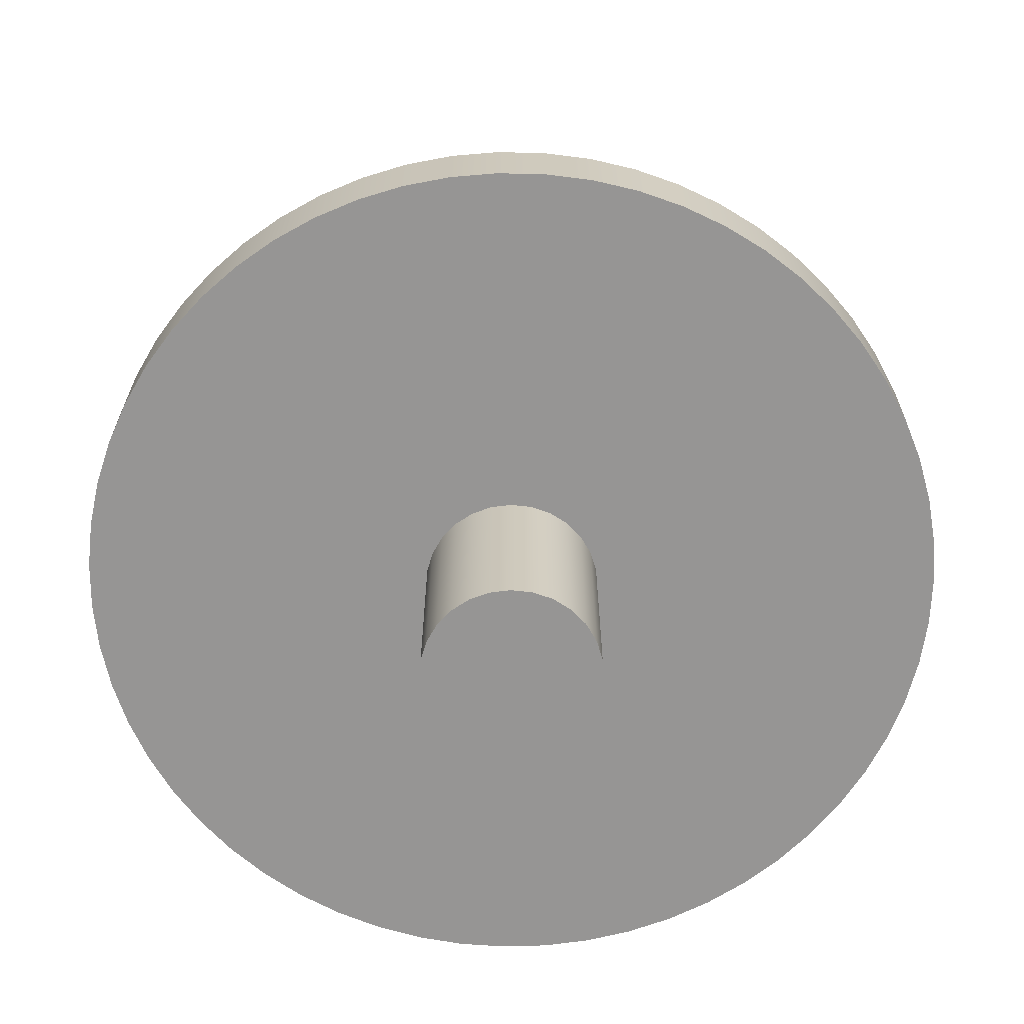
<metadata>
{"format":"obj","ext":"obj","renderer":"f3d","projection":"perspective","resolution":1024,"background":"white","views":[{"elev":-67.5,"azim":-36.3,"up":"+Y"}]}
</metadata>
<code>
v 0.9205 0.4475 -1.127e-16
v 0.9153 0.4475 0.09784
v 0.8997 0.4475 0.1946
v 0.8739 0.4475 0.2891
v 0.8382 0.4475 0.3804
v 0.7931 0.4475 0.4673
v 0.7389 0.4475 0.549
v 0.6764 0.4475 0.6244
v 0.6062 0.4475 0.6927
v 0.5291 0.4475 0.7532
v 0.446 0.4475 0.8052
v 0.3579 0.4475 0.8481
v 0.2657 0.4475 0.8813
v 0.1706 0.4475 0.9046
v 0.07344 0.4475 0.9176
v -0.0245 0.4475 0.9202
v -0.1222 0.4475 0.9124
v -0.2185 0.4475 0.8942
v -0.3123 0.4475 0.8659
v -0.4025 0.4475 0.8278
v -0.4883 0.4475 0.7803
v -0.5684 0.4475 0.724
v -0.6422 0.4475 0.6595
v -0.7086 0.4475 0.5875
v -0.7671 0.4475 0.5089
v -0.8168 0.4475 0.4244
v -0.8573 0.4475 0.3352
v -0.8881 0.4475 0.2422
v -0.9088 0.4475 0.1464
v -0.9192 0.4475 0.04899
v -0.9192 0.4475 -0.04899
v -0.9088 0.4475 -0.1464
v -0.8881 0.4475 -0.2422
v -0.8573 0.4475 -0.3352
v -0.8168 0.4475 -0.4244
v -0.7671 0.4475 -0.5089
v -0.7086 0.4475 -0.5875
v -0.6422 0.4475 -0.6595
v -0.5684 0.4475 -0.724
v -0.4883 0.4475 -0.7803
v -0.4025 0.4475 -0.8278
v -0.3123 0.4475 -0.8659
v -0.2185 0.4475 -0.8942
v -0.1222 0.4475 -0.9124
v -0.0245 0.4475 -0.9202
v 0.07344 0.4475 -0.9176
v 0.1706 0.4475 -0.9046
v 0.2657 0.4475 -0.8813
v 0.3579 0.4475 -0.8481
v 0.446 0.4475 -0.8052
v 0.5291 0.4475 -0.7532
v 0.6062 0.4475 -0.6927
v 0.6764 0.4475 -0.6244
v 0.7389 0.4475 -0.549
v 0.7931 0.4475 -0.4673
v 0.8382 0.4475 -0.3804
v 0.8739 0.4475 -0.2891
v 0.8997 0.4475 -0.1946
v 0.9153 0.4475 -0.09784
v -0.1865 0.4475 2.284e-17
v -0.1815 0.4475 0.04301
v -0.1667 0.4475 0.0837
v -0.1429 0.4475 0.1199
v -0.1114 0.4475 0.1496
v -0.07387 0.4475 0.1712
v -0.03239 0.4475 0.1837
v 0.01084 0.4475 0.1862
v 0.05349 0.4475 0.1787
v 0.09325 0.4475 0.1615
v 0.128 0.4475 0.1357
v 0.1558 0.4475 0.1025
v 0.1753 0.4475 0.06379
v 0.1852 0.4475 0.02165
v 0.1852 0.4475 -0.02165
v 0.1753 0.4475 -0.06379
v 0.1558 0.4475 -0.1025
v 0.128 0.4475 -0.1357
v 0.09325 0.4475 -0.1615
v 0.05349 0.4475 -0.1787
v 0.01084 0.4475 -0.1862
v -0.03239 0.4475 -0.1837
v -0.07387 0.4475 -0.1712
v -0.1114 0.4475 -0.1496
v -0.1429 0.4475 -0.1199
v -0.1667 0.4475 -0.0837
v -0.1815 0.4475 -0.04301
v 0.9205 0.6175 -1.127e-16
v 0.9153 0.6175 0.09784
v 0.8997 0.6175 0.1946
v 0.8739 0.6175 0.2891
v 0.8382 0.6175 0.3804
v 0.7931 0.6175 0.4673
v 0.7389 0.6175 0.549
v 0.6764 0.6175 0.6244
v 0.6062 0.6175 0.6927
v 0.5291 0.6175 0.7532
v 0.446 0.6175 0.8052
v 0.3579 0.6175 0.8481
v 0.2657 0.6175 0.8813
v 0.1706 0.6175 0.9046
v 0.07344 0.6175 0.9176
v -0.0245 0.6175 0.9202
v -0.1222 0.6175 0.9124
v -0.2185 0.6175 0.8942
v -0.3123 0.6175 0.8659
v -0.4025 0.6175 0.8278
v -0.4883 0.6175 0.7803
v -0.5684 0.6175 0.724
v -0.6422 0.6175 0.6595
v -0.7086 0.6175 0.5875
v -0.7671 0.6175 0.5089
v -0.8168 0.6175 0.4244
v -0.8573 0.6175 0.3352
v -0.8881 0.6175 0.2422
v -0.9088 0.6175 0.1464
v -0.9192 0.6175 0.04899
v -0.9192 0.6175 -0.04899
v -0.9088 0.6175 -0.1464
v -0.8881 0.6175 -0.2422
v -0.8573 0.6175 -0.3352
v -0.8168 0.6175 -0.4244
v -0.7671 0.6175 -0.5089
v -0.7086 0.6175 -0.5875
v -0.6422 0.6175 -0.6595
v -0.5684 0.6175 -0.724
v -0.4883 0.6175 -0.7803
v -0.4025 0.6175 -0.8278
v -0.3123 0.6175 -0.8659
v -0.2185 0.6175 -0.8942
v -0.1222 0.6175 -0.9124
v -0.0245 0.6175 -0.9202
v 0.07344 0.6175 -0.9176
v 0.1706 0.6175 -0.9046
v 0.2657 0.6175 -0.8813
v 0.3579 0.6175 -0.8481
v 0.446 0.6175 -0.8052
v 0.5291 0.6175 -0.7532
v 0.6062 0.6175 -0.6927
v 0.6764 0.6175 -0.6244
v 0.7389 0.6175 -0.549
v 0.7931 0.6175 -0.4673
v 0.8382 0.6175 -0.3804
v 0.8739 0.6175 -0.2891
v 0.8997 0.6175 -0.1946
v 0.9153 0.6175 -0.09784
v 0.9205 0.4475 -1.127e-16
v 0.9153 0.4475 -0.09784
v 0.8997 0.4475 -0.1946
v 0.8739 0.4475 -0.2891
v 0.8382 0.4475 -0.3804
v 0.7931 0.4475 -0.4673
v 0.7389 0.4475 -0.549
v 0.6764 0.4475 -0.6244
v 0.6062 0.4475 -0.6927
v 0.5291 0.4475 -0.7532
v 0.446 0.4475 -0.8052
v 0.3579 0.4475 -0.8481
v 0.2657 0.4475 -0.8813
v 0.1706 0.4475 -0.9046
v 0.07344 0.4475 -0.9176
v -0.0245 0.4475 -0.9202
v -0.1222 0.4475 -0.9124
v -0.2185 0.4475 -0.8942
v -0.3123 0.4475 -0.8659
v -0.4025 0.4475 -0.8278
v -0.4883 0.4475 -0.7803
v -0.5684 0.4475 -0.724
v -0.6422 0.4475 -0.6595
v -0.7086 0.4475 -0.5875
v -0.7671 0.4475 -0.5089
v -0.8168 0.4475 -0.4244
v -0.8573 0.4475 -0.3352
v -0.8881 0.4475 -0.2422
v -0.9088 0.4475 -0.1464
v -0.9192 0.4475 -0.04899
v -0.9192 0.4475 0.04899
v -0.9088 0.4475 0.1464
v -0.8881 0.4475 0.2422
v -0.8573 0.4475 0.3352
v -0.8168 0.4475 0.4244
v -0.7671 0.4475 0.5089
v -0.7086 0.4475 0.5875
v -0.6422 0.4475 0.6595
v -0.5684 0.4475 0.724
v -0.4883 0.4475 0.7803
v -0.4025 0.4475 0.8278
v -0.3123 0.4475 0.8659
v -0.2185 0.4475 0.8942
v -0.1222 0.4475 0.9124
v -0.0245 0.4475 0.9202
v 0.07344 0.4475 0.9176
v 0.1706 0.4475 0.9046
v 0.2657 0.4475 0.8813
v 0.3579 0.4475 0.8481
v 0.446 0.4475 0.8052
v 0.5291 0.4475 0.7532
v 0.6062 0.4475 0.6927
v 0.6764 0.4475 0.6244
v 0.7389 0.4475 0.549
v 0.7931 0.4475 0.4673
v 0.8382 0.4475 0.3804
v 0.8739 0.4475 0.2891
v 0.8997 0.4475 0.1946
v 0.9153 0.4475 0.09784
v 0.9205 0.4475 -1.127e-16
v 0.9205 0.6175 -1.127e-16
v 0.9205 0.6175 -1.127e-16
v 0.9153 0.6175 -0.09784
v 0.8997 0.6175 -0.1946
v 0.8739 0.6175 -0.2891
v 0.8382 0.6175 -0.3804
v 0.7931 0.6175 -0.4673
v 0.7389 0.6175 -0.549
v 0.6764 0.6175 -0.6244
v 0.6062 0.6175 -0.6927
v 0.5291 0.6175 -0.7532
v 0.446 0.6175 -0.8052
v 0.3579 0.6175 -0.8481
v 0.2657 0.6175 -0.8813
v 0.1706 0.6175 -0.9046
v 0.07344 0.6175 -0.9176
v -0.0245 0.6175 -0.9202
v -0.1222 0.6175 -0.9124
v -0.2185 0.6175 -0.8942
v -0.3123 0.6175 -0.8659
v -0.4025 0.6175 -0.8278
v -0.4883 0.6175 -0.7803
v -0.5684 0.6175 -0.724
v -0.6422 0.6175 -0.6595
v -0.7086 0.6175 -0.5875
v -0.7671 0.6175 -0.5089
v -0.8168 0.6175 -0.4244
v -0.8573 0.6175 -0.3352
v -0.8881 0.6175 -0.2422
v -0.9088 0.6175 -0.1464
v -0.9192 0.6175 -0.04899
v -0.9192 0.6175 0.04899
v -0.9088 0.6175 0.1464
v -0.8881 0.6175 0.2422
v -0.8573 0.6175 0.3352
v -0.8168 0.6175 0.4244
v -0.7671 0.6175 0.5089
v -0.7086 0.6175 0.5875
v -0.6422 0.6175 0.6595
v -0.5684 0.6175 0.724
v -0.4883 0.6175 0.7803
v -0.4025 0.6175 0.8278
v -0.3123 0.6175 0.8659
v -0.2185 0.6175 0.8942
v -0.1222 0.6175 0.9124
v -0.0245 0.6175 0.9202
v 0.07344 0.6175 0.9176
v 0.1706 0.6175 0.9046
v 0.2657 0.6175 0.8813
v 0.3579 0.6175 0.8481
v 0.446 0.6175 0.8052
v 0.5291 0.6175 0.7532
v 0.6062 0.6175 0.6927
v 0.6764 0.6175 0.6244
v 0.7389 0.6175 0.549
v 0.7931 0.6175 0.4673
v 0.8382 0.6175 0.3804
v 0.8739 0.6175 0.2891
v 0.8997 0.6175 0.1946
v 0.9153 0.6175 0.09784
v -0.1865 0.4475 2.284e-17
v -0.1815 0.4475 -0.04301
v -0.1667 0.4475 -0.0837
v -0.1429 0.4475 -0.1199
v -0.1114 0.4475 -0.1496
v -0.07387 0.4475 -0.1712
v -0.03239 0.4475 -0.1837
v 0.01084 0.4475 -0.1862
v 0.05349 0.4475 -0.1787
v 0.09325 0.4475 -0.1615
v 0.128 0.4475 -0.1357
v 0.1558 0.4475 -0.1025
v 0.1753 0.4475 -0.06379
v 0.1852 0.4475 -0.02165
v 0.1852 0.4475 0.02165
v 0.1753 0.4475 0.06379
v 0.1558 0.4475 0.1025
v 0.128 0.4475 0.1357
v 0.09325 0.4475 0.1615
v 0.05349 0.4475 0.1787
v 0.01084 0.4475 0.1862
v -0.03239 0.4475 0.1837
v -0.07387 0.4475 0.1712
v -0.1114 0.4475 0.1496
v -0.1429 0.4475 0.1199
v -0.1667 0.4475 0.0837
v -0.1815 0.4475 0.04301
v -0.1865 0 2.284e-17
v -0.1815 0 0.04301
v -0.1667 0 0.0837
v -0.1429 0 0.1199
v -0.1114 0 0.1496
v -0.07387 0 0.1712
v -0.03239 0 0.1837
v 0.01084 0 0.1862
v 0.05349 0 0.1787
v 0.09325 0 0.1615
v 0.128 0 0.1357
v 0.1558 0 0.1025
v 0.1753 0 0.06379
v 0.1852 0 0.02165
v 0.1852 0 -0.02165
v 0.1753 0 -0.06379
v 0.1558 0 -0.1025
v 0.128 0 -0.1357
v 0.09325 0 -0.1615
v 0.05349 0 -0.1787
v 0.01084 0 -0.1862
v -0.03239 0 -0.1837
v -0.07387 0 -0.1712
v -0.1114 0 -0.1496
v -0.1429 0 -0.1199
v -0.1667 0 -0.0837
v -0.1815 0 -0.04301
v -0.1865 0 2.284e-17
v -0.1865 0.4475 2.284e-17
v -0.1865 0 2.284e-17
v -0.1815 0 -0.04301
v -0.1667 0 -0.0837
v -0.1429 0 -0.1199
v -0.1114 0 -0.1496
v -0.07387 0 -0.1712
v -0.03239 0 -0.1837
v 0.01084 0 -0.1862
v 0.05349 0 -0.1787
v 0.09325 0 -0.1615
v 0.128 0 -0.1357
v 0.1558 0 -0.1025
v 0.1753 0 -0.06379
v 0.1852 0 -0.02165
v 0.1852 0 0.02165
v 0.1753 0 0.06379
v 0.1558 0 0.1025
v 0.128 0 0.1357
v 0.09325 0 0.1615
v 0.05349 0 0.1787
v 0.01084 0 0.1862
v -0.03239 0 0.1837
v -0.07387 0 0.1712
v -0.1114 0 0.1496
v -0.1429 0 0.1199
v -0.1667 0 0.0837
v -0.1815 0 0.04301
v 0.2858 1.717 -3.499e-17
v 0.2831 1.717 0.03891
v 0.2752 1.717 0.07709
v 0.2621 1.717 0.1138
v 0.2442 1.717 0.1485
v 0.2217 1.717 0.1803
v 0.195 1.717 0.2088
v 0.1648 1.717 0.2334
v 0.1315 1.717 0.2537
v 0.09569 1.717 0.2693
v 0.05814 1.717 0.2798
v 0.0195 1.717 0.2851
v -0.0195 1.717 0.2851
v -0.05814 1.717 0.2798
v -0.09569 1.717 0.2693
v -0.1315 1.717 0.2537
v -0.1648 1.717 0.2334
v -0.195 1.717 0.2088
v -0.2217 1.717 0.1803
v -0.2442 1.717 0.1485
v -0.2621 1.717 0.1138
v -0.2752 1.717 0.07709
v -0.2831 1.717 0.03891
v -0.2858 1.717 0
v -0.2831 1.717 -0.03891
v -0.2752 1.717 -0.07709
v -0.2621 1.717 -0.1138
v -0.2442 1.717 -0.1485
v -0.2217 1.717 -0.1803
v -0.195 1.717 -0.2088
v -0.1648 1.717 -0.2334
v -0.1315 1.717 -0.2537
v -0.09569 1.717 -0.2693
v -0.05814 1.717 -0.2798
v -0.0195 1.717 -0.2851
v 0.0195 1.717 -0.2851
v 0.05814 1.717 -0.2798
v 0.09569 1.717 -0.2693
v 0.1315 1.717 -0.2537
v 0.1648 1.717 -0.2334
v 0.195 1.717 -0.2088
v 0.2217 1.717 -0.1803
v 0.2442 1.717 -0.1485
v 0.2621 1.717 -0.1138
v 0.2752 1.717 -0.07709
v 0.2831 1.717 -0.03891
v 0.2858 0.6175 -3.499e-17
v 0.2831 0.6175 -0.03891
v 0.2752 0.6175 -0.07709
v 0.2621 0.6175 -0.1138
v 0.2442 0.6175 -0.1485
v 0.2217 0.6175 -0.1803
v 0.195 0.6175 -0.2088
v 0.1648 0.6175 -0.2334
v 0.1315 0.6175 -0.2537
v 0.09569 0.6175 -0.2693
v 0.05814 0.6175 -0.2798
v 0.0195 0.6175 -0.2851
v -0.0195 0.6175 -0.2851
v -0.05814 0.6175 -0.2798
v -0.09569 0.6175 -0.2693
v -0.1315 0.6175 -0.2537
v -0.1648 0.6175 -0.2334
v -0.195 0.6175 -0.2088
v -0.2217 0.6175 -0.1803
v -0.2442 0.6175 -0.1485
v -0.2621 0.6175 -0.1138
v -0.2752 0.6175 -0.07709
v -0.2831 0.6175 -0.03891
v -0.2858 0.6175 0
v -0.2831 0.6175 0.03891
v -0.2752 0.6175 0.07709
v -0.2621 0.6175 0.1138
v -0.2442 0.6175 0.1485
v -0.2217 0.6175 0.1803
v -0.195 0.6175 0.2088
v -0.1648 0.6175 0.2334
v -0.1315 0.6175 0.2537
v -0.09569 0.6175 0.2693
v -0.05814 0.6175 0.2798
v -0.0195 0.6175 0.2851
v 0.0195 0.6175 0.2851
v 0.05814 0.6175 0.2798
v 0.09569 0.6175 0.2693
v 0.1315 0.6175 0.2537
v 0.1648 0.6175 0.2334
v 0.195 0.6175 0.2088
v 0.2217 0.6175 0.1803
v 0.2442 0.6175 0.1485
v 0.2621 0.6175 0.1138
v 0.2752 0.6175 0.07709
v 0.2831 0.6175 0.03891
v 0.2858 0.6175 -3.499e-17
v 0.2858 1.717 -3.499e-17
v 0.2858 1.717 -3.499e-17
v 0.2831 1.717 -0.03891
v 0.2752 1.717 -0.07709
v 0.2621 1.717 -0.1138
v 0.2442 1.717 -0.1485
v 0.2217 1.717 -0.1803
v 0.195 1.717 -0.2088
v 0.1648 1.717 -0.2334
v 0.1315 1.717 -0.2537
v 0.09569 1.717 -0.2693
v 0.05814 1.717 -0.2798
v 0.0195 1.717 -0.2851
v -0.0195 1.717 -0.2851
v -0.05814 1.717 -0.2798
v -0.09569 1.717 -0.2693
v -0.1315 1.717 -0.2537
v -0.1648 1.717 -0.2334
v -0.195 1.717 -0.2088
v -0.2217 1.717 -0.1803
v -0.2442 1.717 -0.1485
v -0.2621 1.717 -0.1138
v -0.2752 1.717 -0.07709
v -0.2831 1.717 -0.03891
v -0.2858 1.717 0
v -0.2831 1.717 0.03891
v -0.2752 1.717 0.07709
v -0.2621 1.717 0.1138
v -0.2442 1.717 0.1485
v -0.2217 1.717 0.1803
v -0.195 1.717 0.2088
v -0.1648 1.717 0.2334
v -0.1315 1.717 0.2537
v -0.09569 1.717 0.2693
v -0.05814 1.717 0.2798
v -0.0195 1.717 0.2851
v 0.0195 1.717 0.2851
v 0.05814 1.717 0.2798
v 0.09569 1.717 0.2693
v 0.1315 1.717 0.2537
v 0.1648 1.717 0.2334
v 0.195 1.717 0.2088
v 0.2217 1.717 0.1803
v 0.2442 1.717 0.1485
v 0.2621 1.717 0.1138
v 0.2752 1.717 0.07709
v 0.2831 1.717 0.03891
v 0.2858 0.6175 -3.499e-17
v 0.2831 0.6175 0.03891
v 0.2752 0.6175 0.07709
v 0.2621 0.6175 0.1138
v 0.2442 0.6175 0.1485
v 0.2217 0.6175 0.1803
v 0.195 0.6175 0.2088
v 0.1648 0.6175 0.2334
v 0.1315 0.6175 0.2537
v 0.09569 0.6175 0.2693
v 0.05814 0.6175 0.2798
v 0.0195 0.6175 0.2851
v -0.0195 0.6175 0.2851
v -0.05814 0.6175 0.2798
v -0.09569 0.6175 0.2693
v -0.1315 0.6175 0.2537
v -0.1648 0.6175 0.2334
v -0.195 0.6175 0.2088
v -0.2217 0.6175 0.1803
v -0.2442 0.6175 0.1485
v -0.2621 0.6175 0.1138
v -0.2752 0.6175 0.07709
v -0.2831 0.6175 0.03891
v -0.2858 0.6175 0
v -0.2831 0.6175 -0.03891
v -0.2752 0.6175 -0.07709
v -0.2621 0.6175 -0.1138
v -0.2442 0.6175 -0.1485
v -0.2217 0.6175 -0.1803
v -0.195 0.6175 -0.2088
v -0.1648 0.6175 -0.2334
v -0.1315 0.6175 -0.2537
v -0.09569 0.6175 -0.2693
v -0.05814 0.6175 -0.2798
v -0.0195 0.6175 -0.2851
v 0.0195 0.6175 -0.2851
v 0.05814 0.6175 -0.2798
v 0.09569 0.6175 -0.2693
v 0.1315 0.6175 -0.2537
v 0.1648 0.6175 -0.2334
v 0.195 0.6175 -0.2088
v 0.2217 0.6175 -0.1803
v 0.2442 0.6175 -0.1485
v 0.2621 0.6175 -0.1138
v 0.2752 0.6175 -0.07709
v 0.2831 0.6175 -0.03891
g be37cddc-e378-11ea-8bf1-54bf646e7e1f
f 2 73 1
f 1 73 74
f 1 74 59
f 59 74 58
f 58 74 75
f 58 75 57
f 57 75 56
f 56 75 76
f 56 76 55
f 55 76 54
f 54 76 53
f 53 76 77
f 53 77 52
f 52 77 51
f 51 77 78
f 51 78 50
f 50 78 49
f 49 78 79
f 49 79 48
f 48 79 47
f 47 79 80
f 47 80 46
f 46 80 45
f 45 80 81
f 45 81 44
f 44 81 43
f 43 81 82
f 43 82 42
f 42 82 41
f 41 82 40
f 40 82 83
f 40 83 39
f 39 83 38
f 38 83 84
f 38 84 37
f 37 84 36
f 36 84 85
f 36 85 35
f 35 85 34
f 34 85 86
f 34 86 33
f 33 86 32
f 32 86 60
f 32 60 31
f 31 60 30
f 30 60 29
f 29 60 61
f 29 61 28
f 28 61 27
f 27 61 62
f 27 62 26
f 26 62 25
f 25 62 63
f 25 63 24
f 24 63 23
f 23 63 64
f 23 64 22
f 22 64 21
f 21 64 65
f 21 65 20
f 20 65 19
f 19 65 18
f 18 65 66
f 18 66 17
f 17 66 16
f 16 66 67
f 16 67 15
f 15 67 14
f 14 67 68
f 14 68 13
f 13 68 12
f 12 68 69
f 12 69 11
f 11 69 10
f 10 69 70
f 10 70 9
f 9 70 8
f 8 70 71
f 8 71 7
f 7 71 6
f 6 71 5
f 5 71 72
f 5 72 4
f 4 72 3
f 3 72 73
f 3 73 2
g be386a1e-e378-11ea-ae77-54bf646e7e1f
f 88 204 87
f 87 204 205
f 206 146 145
f 145 146 147
f 145 147 144
f 144 147 148
f 144 148 143
f 143 148 149
f 143 149 142
f 142 149 150
f 142 150 141
f 141 150 151
f 141 151 140
f 140 151 152
f 140 152 139
f 139 152 153
f 139 153 138
f 138 153 154
f 138 154 137
f 137 154 155
f 137 155 136
f 136 155 156
f 136 156 135
f 135 156 157
f 135 157 134
f 134 157 158
f 134 158 133
f 133 158 159
f 133 159 132
f 132 159 160
f 132 160 131
f 131 160 161
f 131 161 130
f 130 161 162
f 130 162 129
f 129 162 163
f 129 163 128
f 128 163 164
f 128 164 127
f 127 164 165
f 127 165 126
f 126 165 166
f 126 166 125
f 125 166 167
f 125 167 124
f 124 167 168
f 124 168 123
f 123 168 169
f 123 169 122
f 122 169 170
f 122 170 121
f 121 170 171
f 121 171 120
f 120 171 172
f 120 172 119
f 119 172 173
f 119 173 118
f 118 173 174
f 118 174 117
f 117 174 175
f 117 175 116
f 116 175 176
f 116 176 115
f 115 176 177
f 115 177 114
f 114 177 178
f 114 178 113
f 113 178 179
f 113 179 112
f 112 179 180
f 112 180 111
f 111 180 181
f 111 181 110
f 110 181 182
f 110 182 109
f 109 182 183
f 109 183 108
f 108 183 184
f 108 184 107
f 107 184 185
f 107 185 106
f 106 185 186
f 106 186 105
f 105 186 187
f 105 187 104
f 104 187 188
f 104 188 103
f 103 188 189
f 103 189 102
f 102 189 190
f 102 190 101
f 101 190 191
f 101 191 100
f 100 191 192
f 100 192 99
f 99 192 193
f 99 193 98
f 98 193 194
f 98 194 97
f 97 194 195
f 97 195 96
f 96 195 196
f 96 196 95
f 95 196 197
f 95 197 94
f 94 197 198
f 94 198 93
f 93 198 199
f 93 199 92
f 92 199 200
f 92 200 91
f 91 200 201
f 91 201 90
f 90 201 202
f 90 202 89
f 89 202 203
f 89 203 88
f 88 203 204
g be38df18-e378-11ea-bed0-54bf646e7e1f
f 208 236 207
f 207 236 237
f 207 237 265
f 265 237 238
f 265 238 264
f 264 238 239
f 264 239 263
f 263 239 240
f 263 240 262
f 262 240 241
f 262 241 261
f 261 241 242
f 261 242 260
f 260 242 243
f 260 243 259
f 259 243 244
f 259 244 258
f 258 244 245
f 258 245 257
f 257 245 246
f 257 246 256
f 256 246 247
f 256 247 255
f 255 247 248
f 255 248 254
f 254 248 249
f 254 249 253
f 253 249 250
f 253 250 252
f 252 250 251
f 236 208 235
f 235 208 209
f 235 209 234
f 234 209 210
f 234 210 233
f 233 210 211
f 233 211 232
f 232 211 212
f 232 212 231
f 231 212 213
f 231 213 230
f 230 213 214
f 230 214 229
f 229 214 215
f 229 215 228
f 228 215 216
f 228 216 227
f 227 216 217
f 227 217 226
f 226 217 218
f 226 218 225
f 225 218 219
f 225 219 224
f 224 219 220
f 224 220 223
f 223 220 221
f 223 221 222
g bdf71afa-e378-11ea-9e26-54bf646e7e1f
f 267 319 266
f 266 319 320
f 321 293 292
f 292 293 294
f 292 294 291
f 291 294 295
f 291 295 290
f 290 295 296
f 290 296 289
f 289 296 297
f 289 297 288
f 288 297 298
f 288 298 287
f 287 298 299
f 287 299 286
f 286 299 300
f 286 300 285
f 285 300 301
f 285 301 284
f 284 301 302
f 284 302 283
f 283 302 303
f 283 303 282
f 282 303 304
f 282 304 281
f 281 304 305
f 281 305 280
f 280 305 306
f 280 306 279
f 279 306 307
f 279 307 278
f 278 307 308
f 278 308 277
f 277 308 309
f 277 309 276
f 276 309 310
f 276 310 275
f 275 310 311
f 275 311 274
f 274 311 312
f 274 312 273
f 273 312 313
f 273 313 272
f 272 313 314
f 272 314 271
f 271 314 315
f 271 315 270
f 270 315 316
f 270 316 269
f 269 316 317
f 269 317 268
f 268 317 318
f 268 318 267
f 267 318 319
g bdf7b742-e378-11ea-a236-54bf646e7e1f
f 323 335 322
f 322 335 336
f 322 336 348
f 348 336 337
f 348 337 347
f 347 337 338
f 347 338 346
f 346 338 339
f 346 339 345
f 345 339 340
f 345 340 344
f 344 340 341
f 344 341 343
f 343 341 342
f 335 323 334
f 334 323 324
f 334 324 333
f 333 324 325
f 333 325 332
f 332 325 326
f 332 326 331
f 331 326 327
f 331 327 330
f 330 327 328
f 330 328 329
g be80bd58-e378-11ea-8c9e-54bf646e7e1f
f 350 440 349
f 349 440 441
f 442 395 394
f 394 395 396
f 394 396 393
f 393 396 397
f 393 397 392
f 392 397 398
f 392 398 391
f 391 398 399
f 391 399 390
f 390 399 400
f 390 400 389
f 389 400 401
f 389 401 388
f 388 401 402
f 388 402 387
f 387 402 403
f 387 403 386
f 386 403 404
f 386 404 385
f 385 404 405
f 385 405 384
f 384 405 406
f 384 406 383
f 383 406 407
f 383 407 382
f 382 407 408
f 382 408 381
f 381 408 409
f 381 409 380
f 380 409 410
f 380 410 379
f 379 410 411
f 379 411 378
f 378 411 412
f 378 412 377
f 377 412 413
f 377 413 376
f 376 413 414
f 376 414 375
f 375 414 415
f 375 415 374
f 374 415 416
f 374 416 373
f 373 416 417
f 373 417 372
f 372 417 418
f 372 418 371
f 371 418 419
f 371 419 370
f 370 419 420
f 370 420 369
f 369 420 421
f 369 421 368
f 368 421 422
f 368 422 367
f 367 422 423
f 367 423 366
f 366 423 424
f 366 424 365
f 365 424 425
f 365 425 364
f 364 425 426
f 364 426 363
f 363 426 427
f 363 427 362
f 362 427 428
f 362 428 361
f 361 428 429
f 361 429 360
f 360 429 430
f 360 430 359
f 359 430 431
f 359 431 358
f 358 431 432
f 358 432 357
f 357 432 433
f 357 433 356
f 356 433 434
f 356 434 355
f 355 434 435
f 355 435 354
f 354 435 436
f 354 436 353
f 353 436 437
f 353 437 352
f 352 437 438
f 352 438 351
f 351 438 439
f 351 439 350
f 350 439 440
g be81809c-e378-11ea-a150-54bf646e7e1f
f 444 465 443
f 443 465 466
f 443 466 488
f 488 466 467
f 488 467 487
f 487 467 468
f 487 468 486
f 486 468 469
f 486 469 485
f 485 469 470
f 485 470 484
f 484 470 471
f 484 471 483
f 483 471 472
f 483 472 482
f 482 472 473
f 482 473 481
f 481 473 474
f 481 474 480
f 480 474 475
f 480 475 479
f 479 475 476
f 479 476 478
f 478 476 477
f 465 444 464
f 464 444 445
f 464 445 463
f 463 445 446
f 463 446 462
f 462 446 447
f 462 447 461
f 461 447 448
f 461 448 460
f 460 448 449
f 460 449 459
f 459 449 450
f 459 450 458
f 458 450 451
f 458 451 457
f 457 451 452
f 457 452 456
f 456 452 453
f 456 453 455
f 455 453 454
g be8243ee-e378-11ea-b36c-54bf646e7e1f
f 490 511 489
f 489 511 512
f 489 512 534
f 534 512 513
f 534 513 533
f 533 513 514
f 533 514 532
f 532 514 515
f 532 515 531
f 531 515 516
f 531 516 530
f 530 516 517
f 530 517 529
f 529 517 518
f 529 518 528
f 528 518 519
f 528 519 527
f 527 519 520
f 527 520 526
f 526 520 521
f 526 521 525
f 525 521 522
f 525 522 524
f 524 522 523
f 511 490 510
f 510 490 491
f 510 491 509
f 509 491 492
f 509 492 508
f 508 492 493
f 508 493 507
f 507 493 494
f 507 494 506
f 506 494 495
f 506 495 505
f 505 495 496
f 505 496 504
f 504 496 497
f 504 497 503
f 503 497 498
f 503 498 502
f 502 498 499
f 502 499 501
f 501 499 500

</code>
